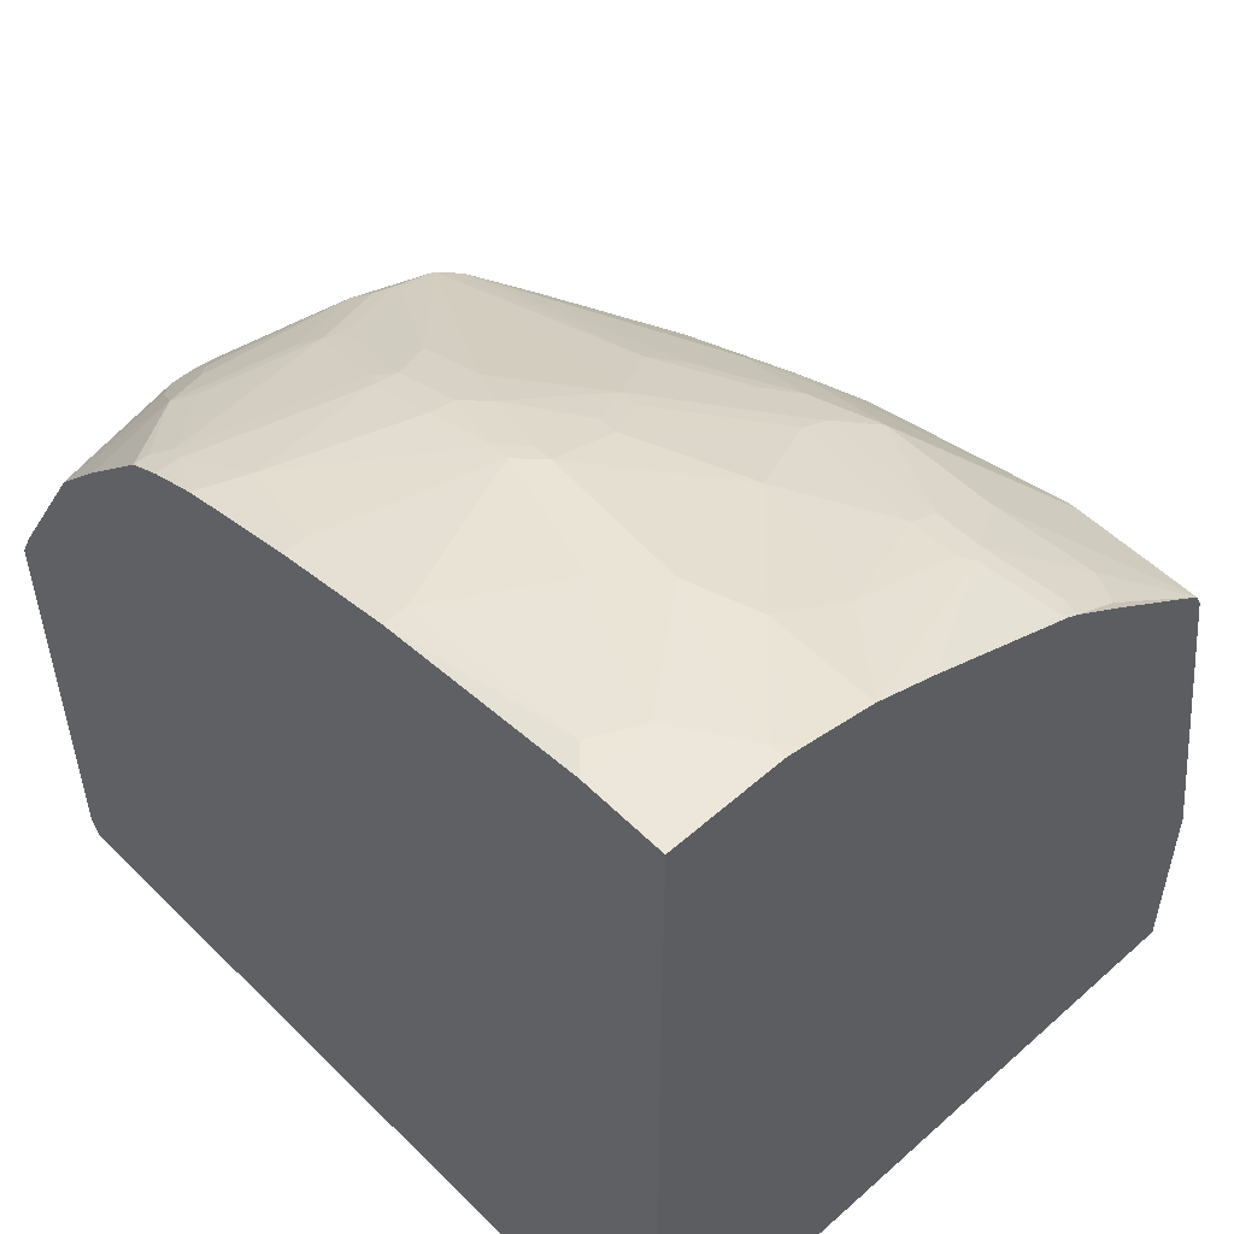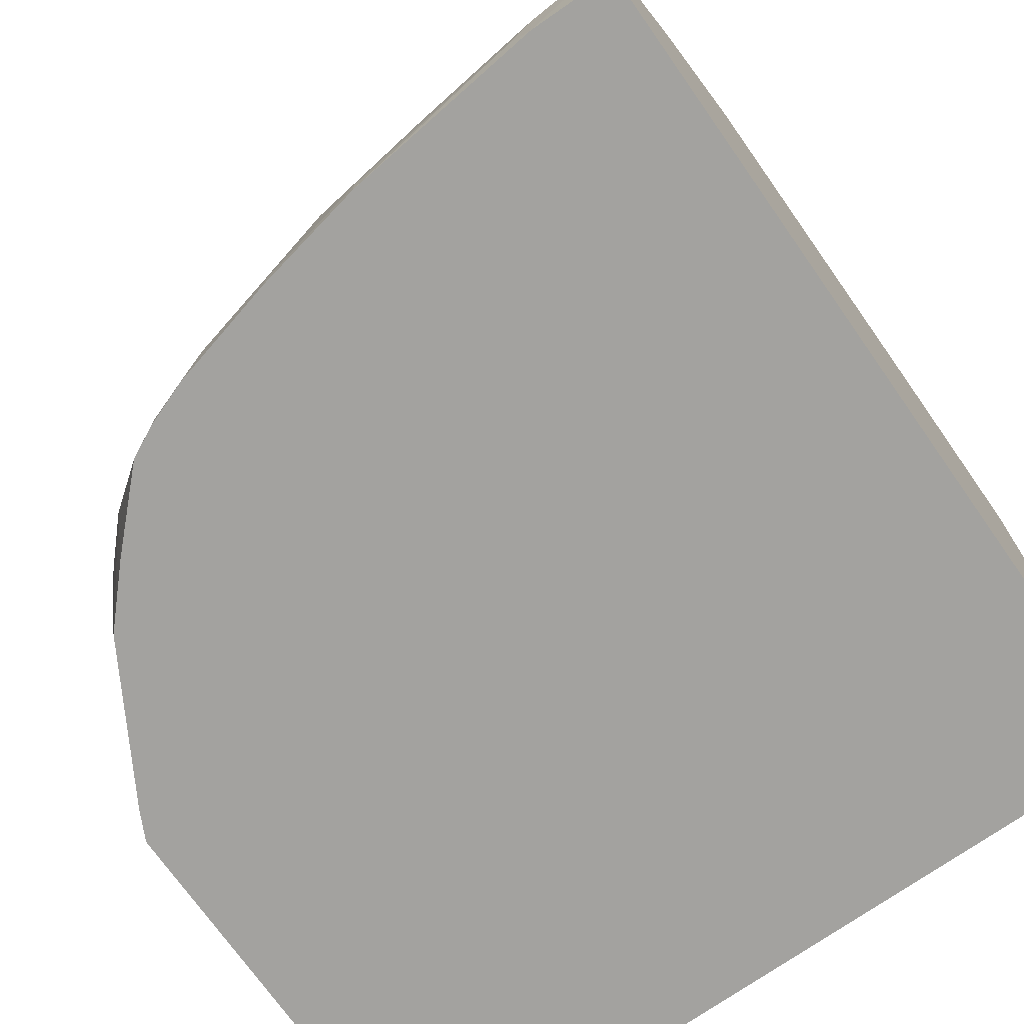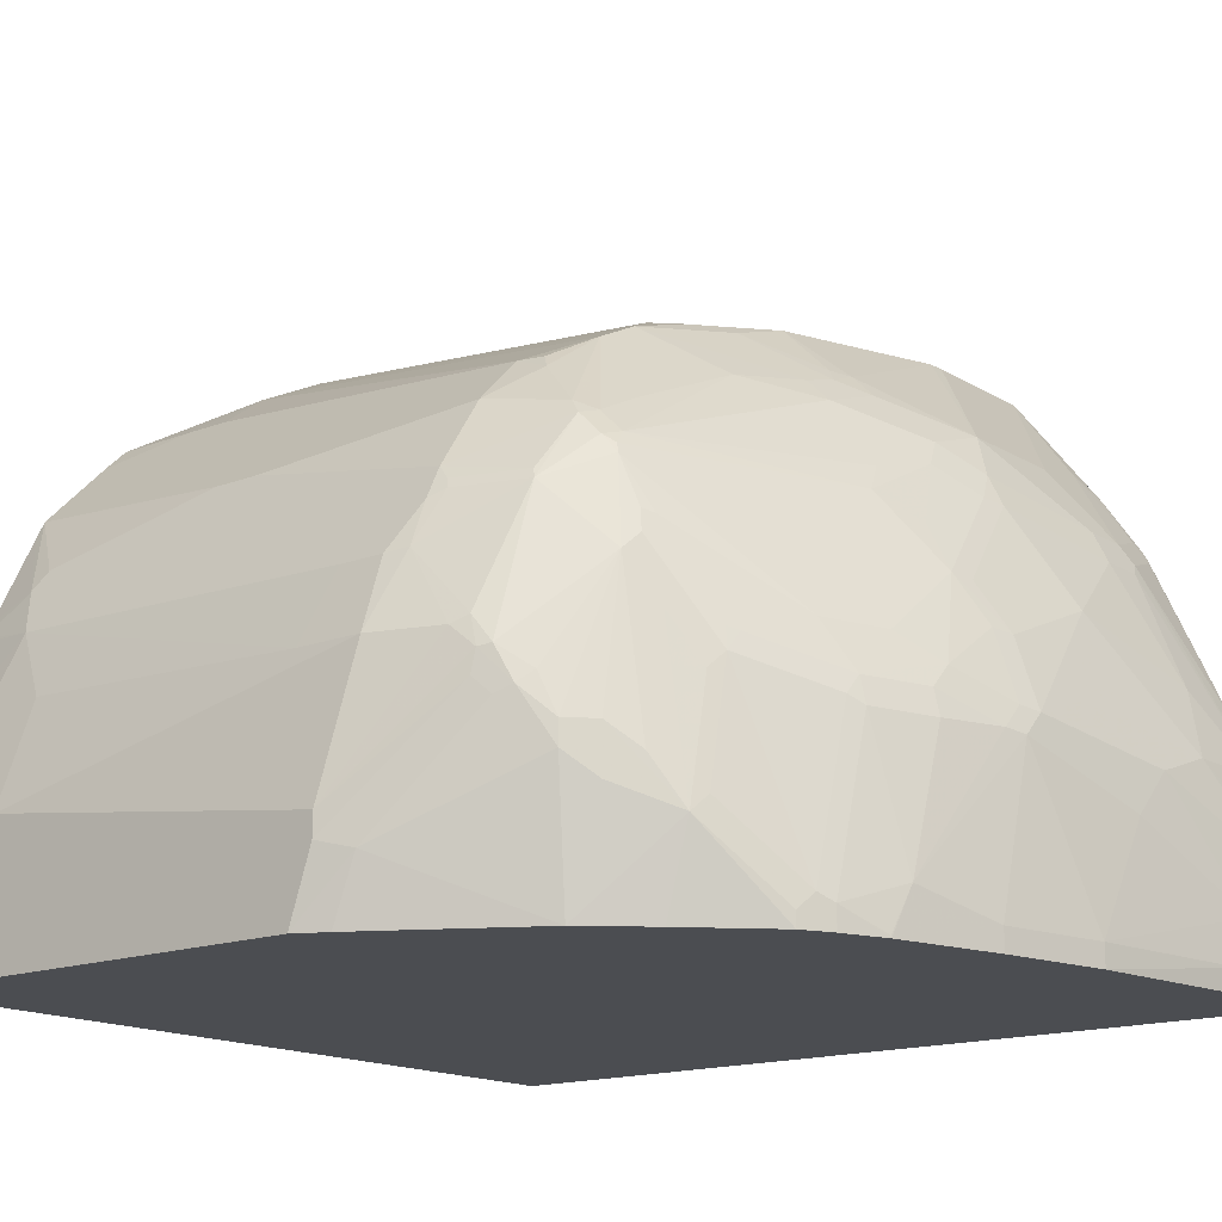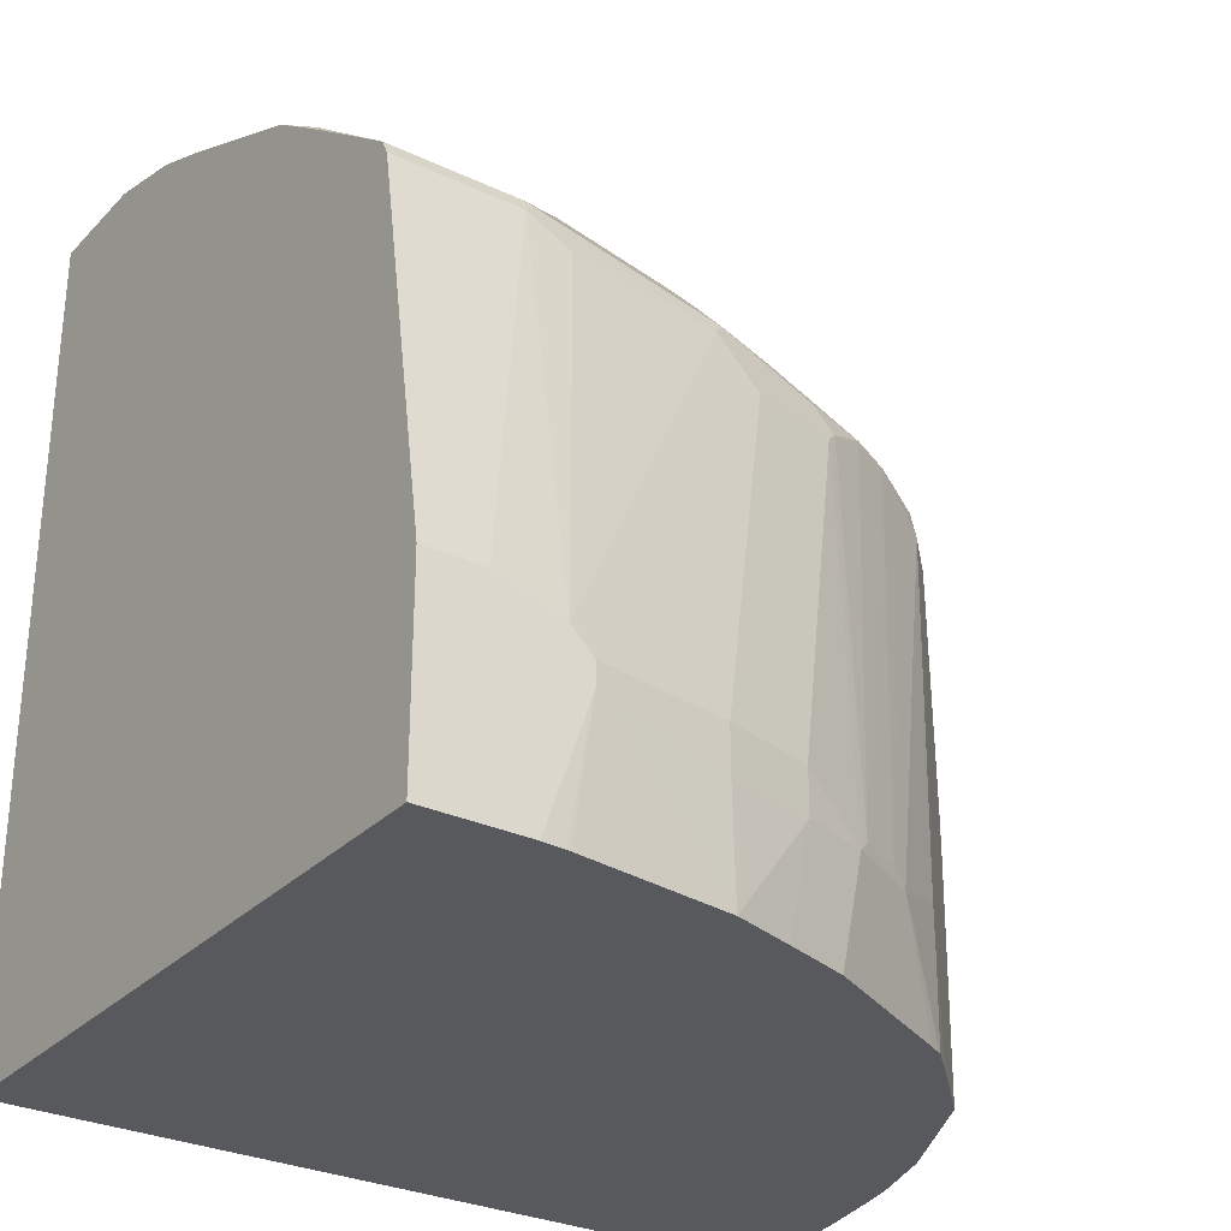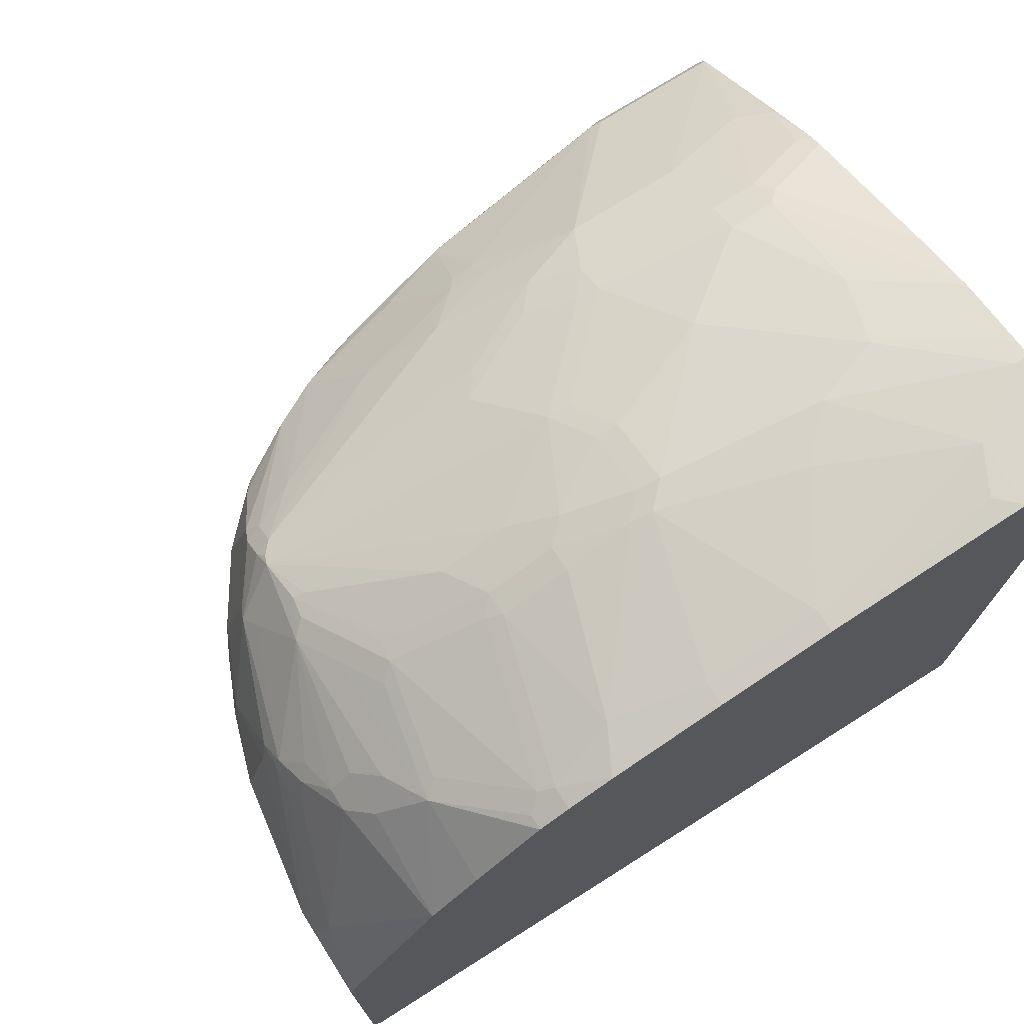
<metadata>
{"format":"obj","ext":"obj","renderer":"f3d","projection":"perspective","resolution":1024,"background":"white","views":[{"elev":52.4,"azim":46.5,"up":"+Z"},{"elev":-72.4,"azim":35.1,"up":"+Y"},{"elev":-15.9,"azim":-51.2,"up":"+Y"},{"elev":-29.4,"azim":145.2,"up":"+Z"},{"elev":74.1,"azim":-32.3,"up":"+Z"}]}
</metadata>
<code>
v -0.563 0.2891 0.1217
v -0.563 0.3043 0.1217
v -0.563 0.2438 0.1065
v -0.5529 0.2841 0.142
v -0.5249 0.3576 0.2054
v -0.53 0.3677 0.1952
v -0.5478 0.3956 0.1369
v -0.563 0.3348 -0.1217
v -0.5287 0.3823 0.1978
v -0.5326 0.3956 0.1826
v -0.5529 0.2438 0.1268
v -0.563 0.2438 -0.1826
v -0.4947 0.2438 0.2278
v -0.5072 0.3297 0.2333
v -0.5199 0.3627 0.2155
v -0.5326 0.4413 0.1369
v -0.5478 0.3956 0.09134
v -0.5287 0.4432 0.1521
v -0.5439 0.4032 -0.1141
v -0.5478 0.3804 -0.1673
v -0.563 0.3196 -0.1673
v -0.5249 0.3842 0.2054
v -0.5275 0.4007 0.1927
v -0.563 0.2739 -0.1826
v -0.5578 0.2438 -0.193
v -0.4615 0.2438 0.2637
v -0.4615 0.2993 0.2789
v -0.492 0.3145 0.2485
v -0.5072 0.3449 0.2333
v -0.5123 0.3703 0.2231
v -0.5173 0.4717 0.1521
v -0.5123 0.4818 0.1521
v -0.5224 0.4616 0.1369
v -0.5135 0.4793 0.09889
v -0.5326 0.4413 0.1065
v -0.5287 0.4489 -0.1445
v -0.497 0.4768 0.2079
v -0.5123 0.4768 0.1623
v -0.5326 0.4261 -0.1673
v -0.5439 0.3881 -0.175
v -0.5478 0.3652 -0.1826
v -0.5439 0.3728 -0.1902
v -0.5592 0.3272 -0.175
v -0.4767 0.4362 0.2485
v -0.4818 0.4464 0.2383
v -0.492 0.4667 0.2181
v -0.5592 0.2815 -0.1902
v -0.5569 0.2739 -0.1948
v -0.5569 0.2438 -0.1948
v -0.4159 0.2438 0.3093
v -0.4159 0.2536 0.3093
v -0.4514 0.3094 0.284
v -0.4362 0.3855 0.284
v -0.4463 0.3754 0.2789
v -0.4615 0.4058 0.2637
v -0.4767 0.3297 0.2637
v -0.492 0.3449 0.2485
v -0.5072 0.492 0.1521
v -0.492 0.5224 3.16e-06
v -0.5135 0.4793 -0.1597
v -0.5173 0.4565 -0.1948
v -0.5185 0.4535 -0.1948
v -0.5287 0.4337 -0.175
v -0.4679 0.5192 0.213
v -0.4945 0.4831 0.2054
v -0.4666 0.492 0.2383
v -0.4679 0.504 0.2282
v -0.5097 0.4831 0.1597
v -0.5337 0.4078 -0.1948
v -0.5405 0.3774 -0.1948
v -0.5489 0.3348 -0.1948
v -0.4514 0.416 0.2688
v -0.4666 0.4464 0.2536
v -0.4641 0.4603 0.251
v -0.4793 0.4603 0.2358
v -0.5557 0.2861 -0.1948
v -0.02031 0.2438 -0.1948
v -0.4104 0.2438 0.3121
v -0.4058 0.2638 0.3144
v -0.3753 0.3703 0.3144
v -0.4261 0.3976 0.2853
v -0.4336 0.3994 0.2815
v -0.4767 0.5376 0.1521
v -0.492 0.5224 -0.03042
v -0.4615 0.5528 0.1521
v -0.5072 0.492 -0.1521
v -0.4767 0.5376 -0.1948
v -0.4818 0.5275 -0.1948
v -0.4828 0.5255 -0.1948
v -0.5123 0.4667 -0.1948
v -0.4641 0.5287 0.2054
v -0.4564 0.5224 0.2181
v -0.4641 0.4983 0.2358
v -0.4564 0.4584 0.2549
v -0.3804 0.4127 0.3005
v -0.3347 0.4127 0.3157
v -0.2739 0.4584 0.3157
v -0.3043 0.504 0.2853
v -0.4564 0.5072 0.2333
v -0.02031 0.2438 0.3804
v -0.02031 0.6999 -0.1948
v -0.3964 0.2438 0.3191
v -0.3956 0.2587 0.3195
v -0.3652 0.3652 0.3195
v -0.3652 0.3823 0.3157
v -0.4488 0.5592 0.175
v -0.4615 0.5528 -0.1948
v -0.4463 0.5681 0.1521
v -0.4159 0.5985 -0.1065
v -0.4311 0.5833 -0.09128
v -0.4032 0.5896 0.175
v -0.4261 0.5376 0.2181
v -0.3043 0.3976 0.3309
v -0.2587 0.428 0.3309
v -0.2435 0.4261 0.3348
v -0.2587 0.4565 0.3195
v -0.1978 0.5173 0.3043
v -0.213 0.5192 0.3005
v -0.2435 0.5344 0.2853
v -0.2739 0.4888 0.3005
v -0.2892 0.5224 0.2789
v -0.2892 0.5681 0.2485
v -0.3423 0.5744 0.2206
v -0.02031 0.3196 0.3804
v -0.07608 0.2438 0.3808
v -0.09133 0.6999 -0.1948
v -0.02031 0.6999 -0.06085
v -0.3956 0.2438 0.3195
v -0.3649 0.2438 0.331
v -0.3652 0.2454 0.3309
v -0.3499 0.2739 0.3348
v -0.3195 0.3652 0.3348
v -0.3195 0.3823 0.3309
v -0.4412 0.5687 0.1674
v -0.4311 0.5833 -0.1948
v -0.4336 0.5744 0.1597
v -0.3702 0.6289 -0.1217
v -0.4159 0.5985 -0.1369
v -0.3728 0.6048 0.175
v -0.3271 0.6505 -0.1141
v -0.3576 0.6353 -0.1141
v -0.2587 0.3823 0.3461
v -0.2435 0.3804 0.35
v -0.1674 0.4565 0.3348
v -0.1065 0.5021 0.3195
v -0.1978 0.5376 0.2941
v -0.2283 0.5528 0.2789
v -0.2435 0.5833 0.2485
v -0.2663 0.5896 0.2358
v -0.2892 0.5833 0.2333
v -0.1826 0.5681 0.2789
v -0.02031 0.3309 0.3779
v -0.03045 0.3196 0.3804
v -0.07608 0.2891 0.3804
v -0.09133 0.2587 0.3804
v -0.213 0.2438 0.3652
v -0.1065 0.6988 -0.1948
v -0.1218 0.6999 -0.1065
v -0.06089 0.6999 -0.06085
v -0.02031 0.6543 0.1978
v -0.2892 0.2438 0.35
v -0.2892 0.2587 0.35
v -0.2587 0.3652 0.35
v -0.2739 0.3671 0.3461
v -0.4149 0.5986 -0.1948
v -0.3601 0.634 -0.1217
v -0.3986 0.6071 -0.1948
v -0.4047 0.604 -0.1948
v -0.2967 0.62 0.1902
v -0.3271 0.62 0.175
v -0.3423 0.62 0.1597
v -0.3195 0.6543 -0.1217
v -0.3347 0.6238 0.1521
v -0.1522 0.35 0.3652
v -0.137 0.3652 0.3652
v -0.1978 0.3956 0.35
v -0.09133 0.3804 0.3652
v -0.07608 0.4261 0.35
v -0.07608 0.5021 0.3195
v -0.06849 0.5097 0.3157
v -0.1065 0.5224 0.3093
v -0.2435 0.5985 0.2333
v -0.2587 0.5991 0.2282
v -0.1065 0.5681 0.2789
v -0.1065 0.6492 0.2079
v -0.1142 0.6505 0.2054
v -0.02031 0.3804 0.3652
v -0.1674 0.3348 0.3652
v -0.213 0.2587 0.3652
v -0.1096 0.6984 -0.1948
v -0.213 0.6847 -0.1217
v -0.1218 0.6999 -0.09128
v -0.2161 0.6832 -0.1948
v -0.1065 0.6999 -0.07606
v -0.1065 0.6543 0.1978
v -0.02031 0.6492 0.2079
v -0.3368 0.6381 -0.1948
v -0.3449 0.634 -0.1948
v -0.2511 0.6353 0.1902
v -0.2663 0.6353 0.175
v -0.2815 0.6353 0.1597
v -0.2739 0.6695 -0.09128
v -0.2739 0.6695 -0.1217
v -0.3043 0.6543 -0.1948
v -0.3165 0.6482 -0.1948
v -0.2739 0.639 0.1521
v -0.02286 0.5249 0.3005
v -0.07608 0.5224 0.3093
v -0.02031 0.4222 0.3474
v -0.0457 0.5833 0.2637
v -0.2435 0.639 0.1826
v -0.213 0.6847 -0.09128
v -0.2587 0.639 0.1674
v -0.2587 0.6695 -0.1948
v -0.137 0.6543 0.1826
v -0.02286 0.5706 0.2701
v -0.02031 0.5719 0.2669
v -0.02031 0.5274 0.2986
v -0.02031 0.5342 0.2946
v -0.03045 0.5376 0.2941
f 117 144 145
f 117 181 146
f 117 146 118
f 111 140 141
f 118 147 119
f 111 112 139
f 119 147 121
f 121 147 122
f 122 148 149
f 118 146 147
f 111 139 140
f 114 142 115
f 115 117 116
f 115 144 117
f 115 143 144
f 115 142 143
f 113 142 114
f 113 164 142
f 113 133 164
f 112 123 139
f 122 149 150
f 111 141 136
f 117 145 181
f 122 150 123
f 129 131 130
f 122 151 148
f 139 150 169
f 139 169 199
f 137 165 138
f 111 136 134
f 137 168 165
f 137 167 168
f 137 166 167
f 137 141 166
f 135 138 165
f 132 164 133
f 131 164 132
f 122 147 151
f 131 163 164
f 129 162 131
f 129 161 162
f 127 195 160
f 127 159 195
f 126 157 158
f 125 155 156
f 125 154 155
f 125 153 154
f 124 153 125
f 124 152 153
f 123 150 139
f 131 162 163
f 109 135 110
f 97 117 118
f 109 137 138
f 97 119 120
f 97 118 119
f 97 116 117
f 97 115 116
f 97 114 115
f 97 113 114
f 96 113 97
f 96 105 113
f 95 105 96
f 94 105 95
f 93 98 99
f 92 112 111
f 92 99 112
f 91 92 111
f 91 111 106
f 85 109 110
f 85 108 109
f 85 106 108
f 84 87 86
f 84 107 87
f 139 199 170
f 83 106 85
f 83 91 106
f 97 120 98
f 98 120 119
f 98 119 121
f 98 121 99
f 108 137 109
f 108 141 137
f 108 136 141
f 108 134 136
f 106 134 108
f 106 111 134
f 105 133 113
f 105 132 133
f 104 132 105
f 104 131 132
f 103 131 104
f 109 138 135
f 103 130 131
f 103 128 129
f 102 128 103
f 101 159 127
f 101 194 159
f 101 192 194
f 101 158 192
f 101 126 158
f 100 124 125
f 99 121 122
f 99 123 112
f 99 122 123
f 103 129 130
f 139 170 171
f 177 187 178
f 140 172 166
f 185 196 186
f 184 210 196
f 184 208 210
f 182 199 183
f 182 186 199
f 180 209 207
f 180 187 209
f 180 208 181
f 180 220 208
f 180 207 220
f 179 187 180
f 178 187 179
f 173 206 202
f 172 173 202
f 172 204 205
f 172 214 204
f 172 203 214
f 172 202 203
f 171 206 173
f 171 201 206
f 170 199 200
f 170 201 171
f 170 200 201
f 186 195 211
f 186 211 199
f 191 203 202
f 191 202 212
f 216 219 217
f 81 105 94
f 216 220 219
f 210 220 216
f 208 220 210
f 207 209 218
f 207 219 220
f 207 218 219
f 202 206 212
f 200 206 201
f 200 213 206
f 169 183 199
f 199 213 200
f 196 216 217
f 196 210 216
f 195 215 211
f 194 215 195
f 194 211 215
f 193 214 203
f 192 211 194
f 192 213 211
f 192 206 213
f 192 212 206
f 191 193 203
f 199 211 213
f 166 198 167
f 166 197 198
f 166 205 197
f 151 181 208
f 149 169 150
f 149 183 169
f 149 182 183
f 148 151 182
f 148 182 149
f 146 181 151
f 146 151 147
f 145 178 179
f 145 180 181
f 145 179 180
f 151 208 184
f 144 178 145
f 144 176 177
f 143 176 144
f 143 177 176
f 143 175 177
f 143 174 175
f 143 163 174
f 142 163 143
f 142 164 163
f 140 173 172
f 140 171 173
f 140 166 141
f 144 177 178
f 139 171 140
f 151 184 196
f 151 185 186
f 166 172 205
f 163 188 174
f 163 189 188
f 162 189 163
f 160 186 196
f 160 195 186
f 159 194 195
f 158 193 191
f 158 190 193
f 158 212 192
f 158 191 212
f 151 196 185
f 157 190 158
f 156 189 162
f 155 189 156
f 154 189 155
f 154 188 189
f 154 174 188
f 154 175 174
f 153 175 154
f 153 177 175
f 152 177 153
f 152 187 177
f 151 186 182
f 156 162 161
f 80 104 105
f 48 87 107
f 79 103 80
f 22 37 23
f 21 47 24
f 21 43 47
f 21 42 43
f 21 41 42
f 20 41 21
f 20 42 41
f 20 40 42
f 20 39 40
f 20 36 39
f 19 36 20
f 18 38 31
f 18 37 38
f 18 23 37
f 17 36 19
f 17 35 36
f 16 60 35
f 16 34 60
f 16 33 34
f 16 32 33
f 16 31 32
f 16 18 31
f 15 30 22
f 22 30 44
f 15 29 30
f 22 44 45
f 22 46 37
f 34 58 59
f 34 84 60
f 34 59 84
f 33 58 34
f 32 58 33
f 32 38 58
f 31 38 32
f 29 44 30
f 29 57 44
f 27 57 28
f 27 56 57
f 27 44 56
f 27 55 44
f 27 54 55
f 27 53 54
f 27 52 53
f 27 79 52
f 27 51 79
f 27 50 51
f 26 50 27
f 25 48 49
f 24 48 25
f 24 47 48
f 22 45 46
f 14 29 15
f 14 57 29
f 14 28 57
f 3 129 128
f 3 161 129
f 3 156 161
f 3 125 156
f 3 100 125
f 3 77 100
f 3 49 77
f 3 25 49
f 3 12 25
f 3 11 4
f 2 10 7
f 2 9 10
f 2 6 9
f 2 7 8
f 1 6 2
f 1 5 6
f 1 4 5
f 1 3 4
f 1 12 3
f 1 24 12
f 1 21 24
f 1 8 21
f 1 2 8
f 3 128 102
f 3 102 78
f 3 78 50
f 3 50 26
f 13 28 14
f 13 27 28
f 13 26 27
f 12 24 25
f 10 23 18
f 9 23 10
f 9 22 23
f 9 15 22
f 8 17 19
f 8 20 21
f 8 19 20
f 35 60 36
f 7 18 16
f 7 17 8
f 7 35 17
f 7 16 35
f 6 15 9
f 5 15 6
f 4 11 13
f 4 15 5
f 4 14 15
f 4 13 14
f 3 13 11
f 3 26 13
f 80 103 104
f 36 60 61
f 7 10 18
f 36 62 63
f 60 84 86
f 60 90 61
f 60 89 90
f 60 88 89
f 60 87 88
f 60 86 87
f 59 107 84
f 59 135 107
f 59 110 135
f 59 85 110
f 59 83 85
f 58 83 59
f 58 64 83
f 58 65 64
f 58 68 65
f 53 55 54
f 53 74 72
f 53 82 74
f 53 81 82
f 53 105 81
f 53 80 105
f 53 79 80
f 52 79 53
f 64 91 83
f 64 67 99
f 64 99 92
f 64 92 91
f 36 61 62
f 79 102 103
f 78 102 79
f 77 124 100
f 77 152 124
f 77 187 152
f 77 209 187
f 77 218 209
f 77 219 218
f 77 217 219
f 77 196 217
f 51 78 79
f 77 160 196
f 77 101 127
f 74 81 94
f 74 82 81
f 72 74 73
f 67 93 99
f 66 98 93
f 66 97 98
f 66 95 96
f 66 94 95
f 66 74 94
f 66 93 67
f 77 127 160
f 50 78 51
f 66 96 97
f 48 101 77
f 44 66 45
f 44 74 66
f 44 73 74
f 44 72 73
f 44 53 72
f 44 55 53
f 44 57 56
f 43 71 47
f 42 71 43
f 42 70 71
f 42 69 70
f 40 69 42
f 40 63 62
f 39 63 40
f 38 65 68
f 38 68 58
f 37 67 64
f 37 66 67
f 37 46 66
f 37 65 38
f 37 64 65
f 48 77 49
f 36 63 39
f 45 66 75
f 45 75 46
f 40 62 69
f 47 71 76
f 48 157 126
f 46 75 66
f 48 190 157
f 48 193 190
f 48 214 193
f 48 204 214
f 48 197 205
f 48 198 197
f 48 167 198
f 48 168 167
f 48 165 168
f 48 135 165
f 48 205 204
f 48 88 87
f 47 76 48
f 48 76 71
f 48 107 135
f 48 71 70
f 48 70 69
f 48 69 62
f 48 126 101
f 48 62 61
f 48 61 90
f 48 90 89
f 48 89 88

</code>
